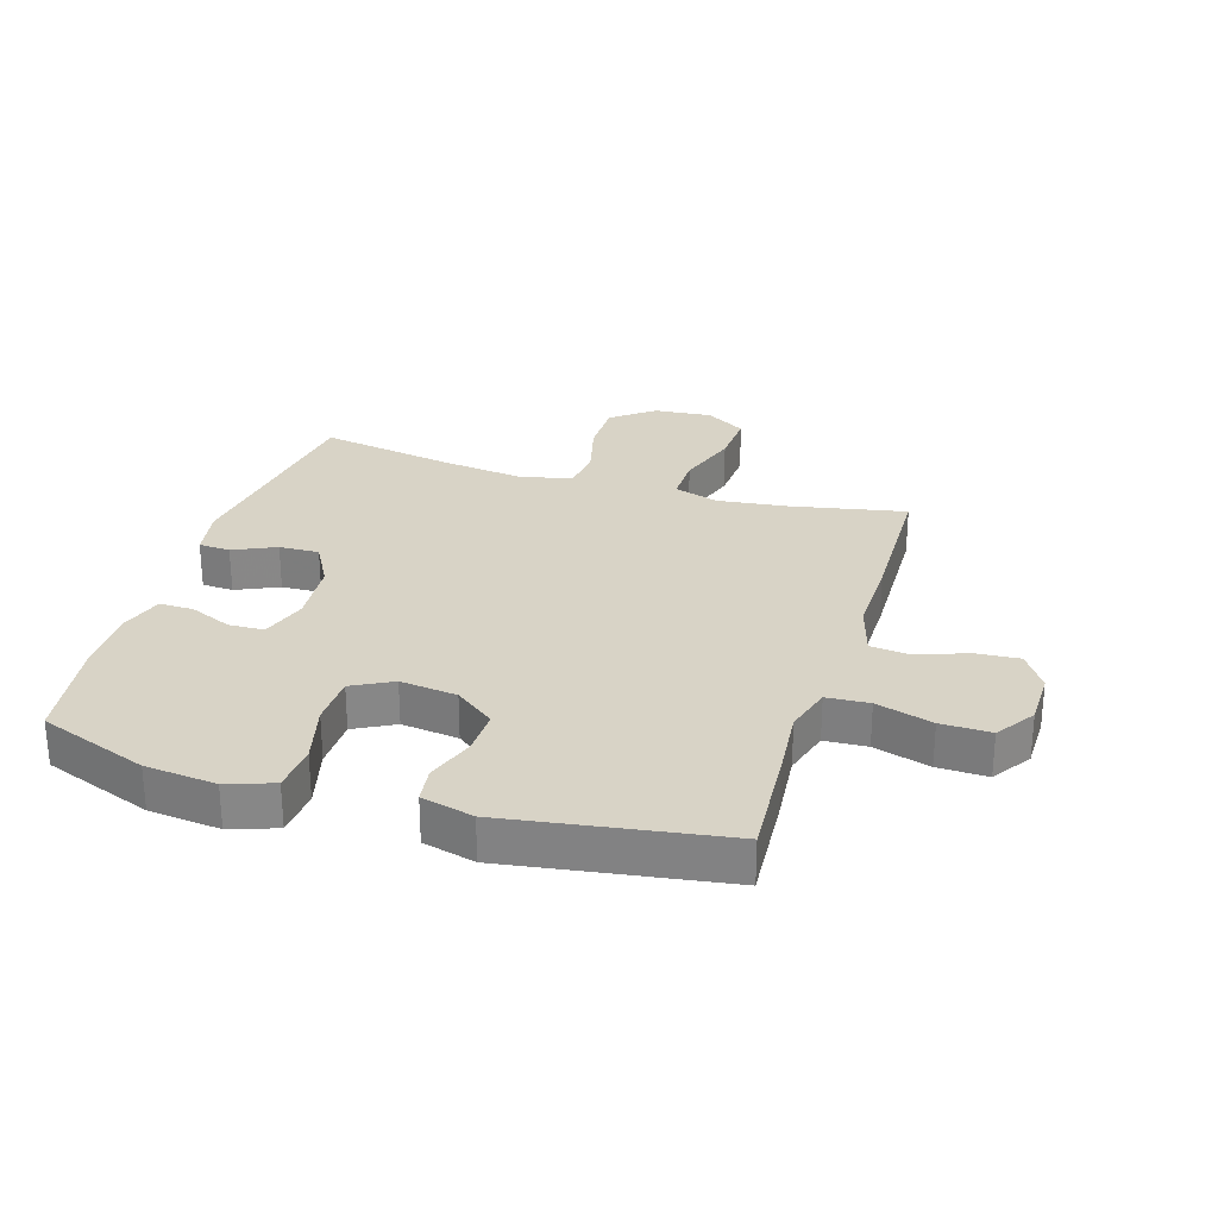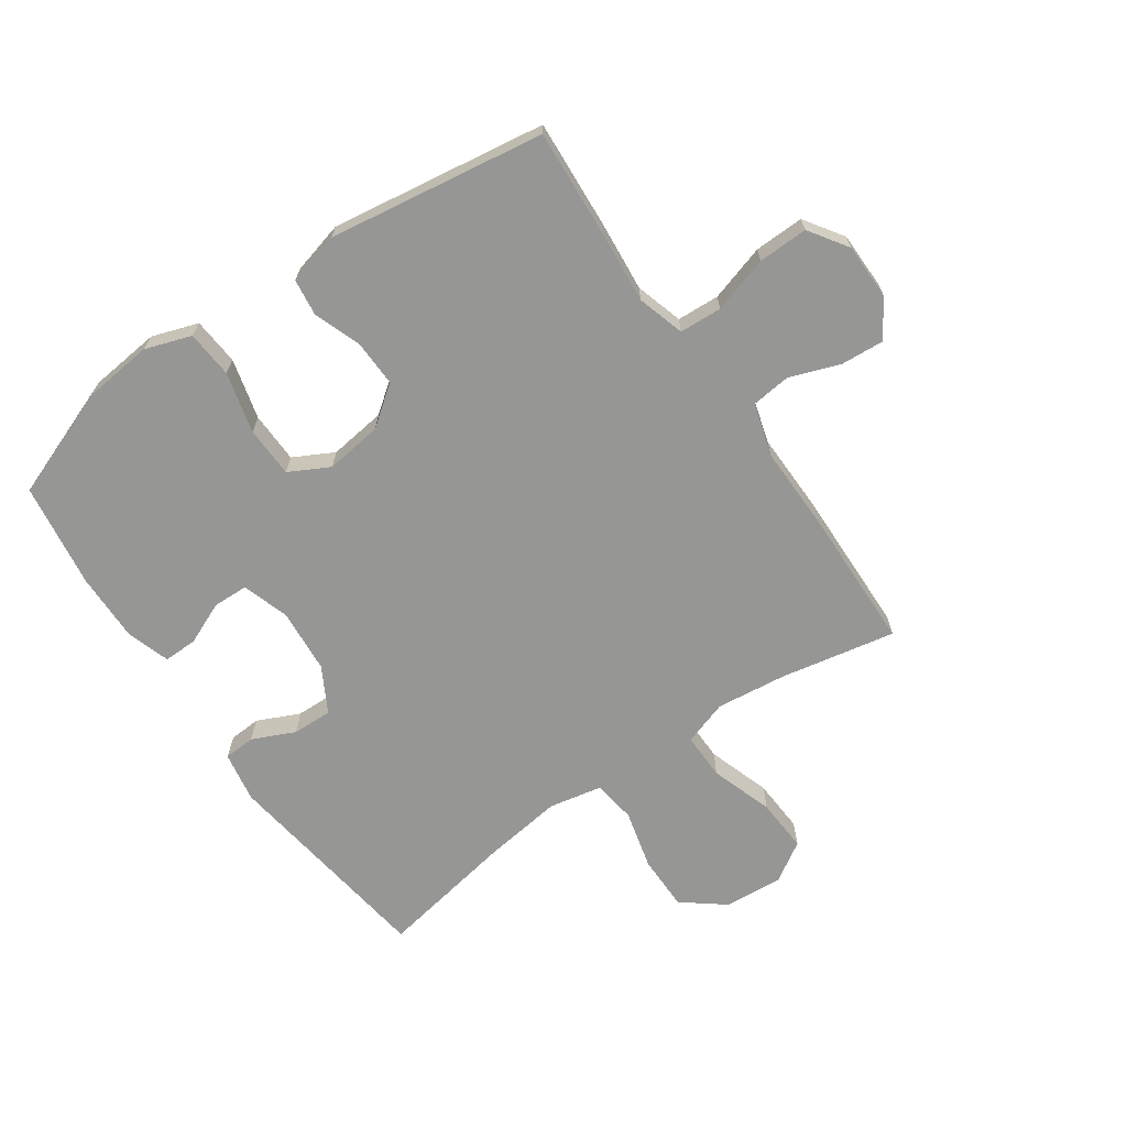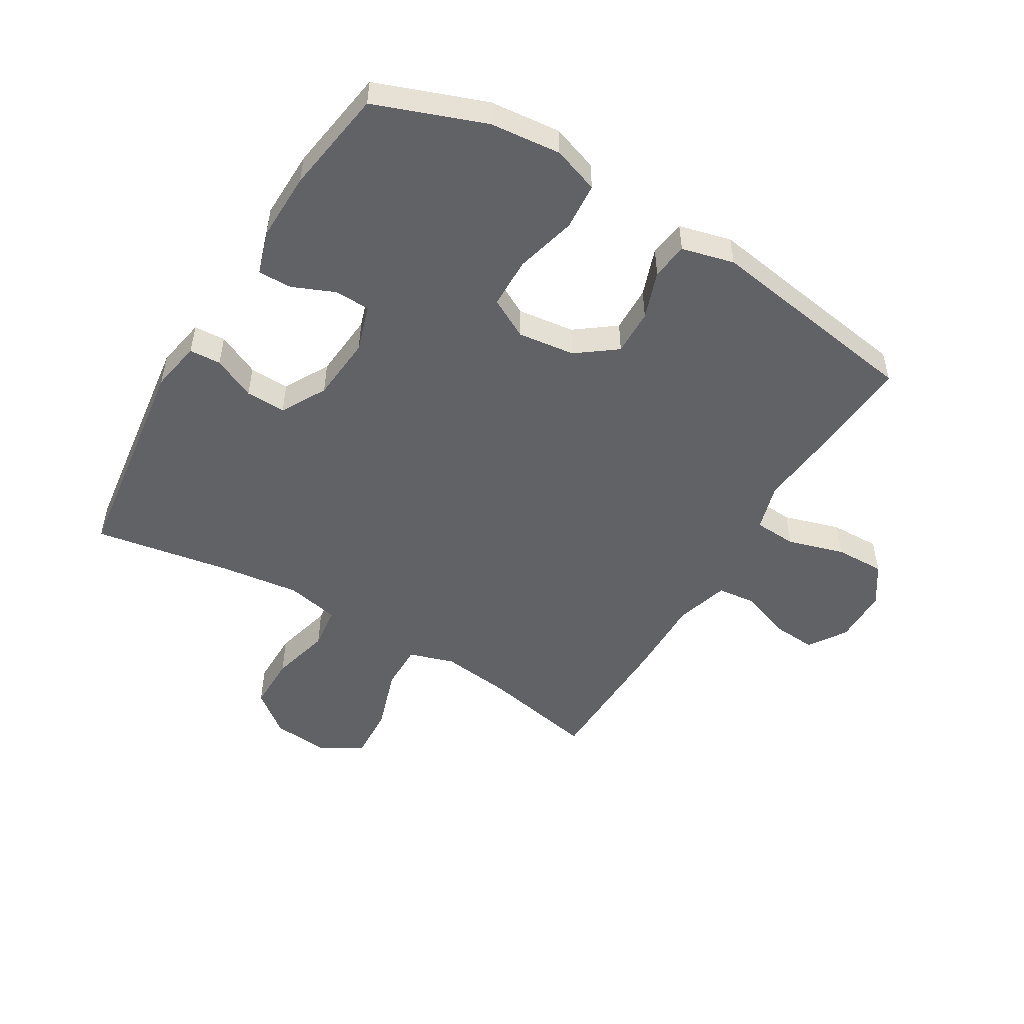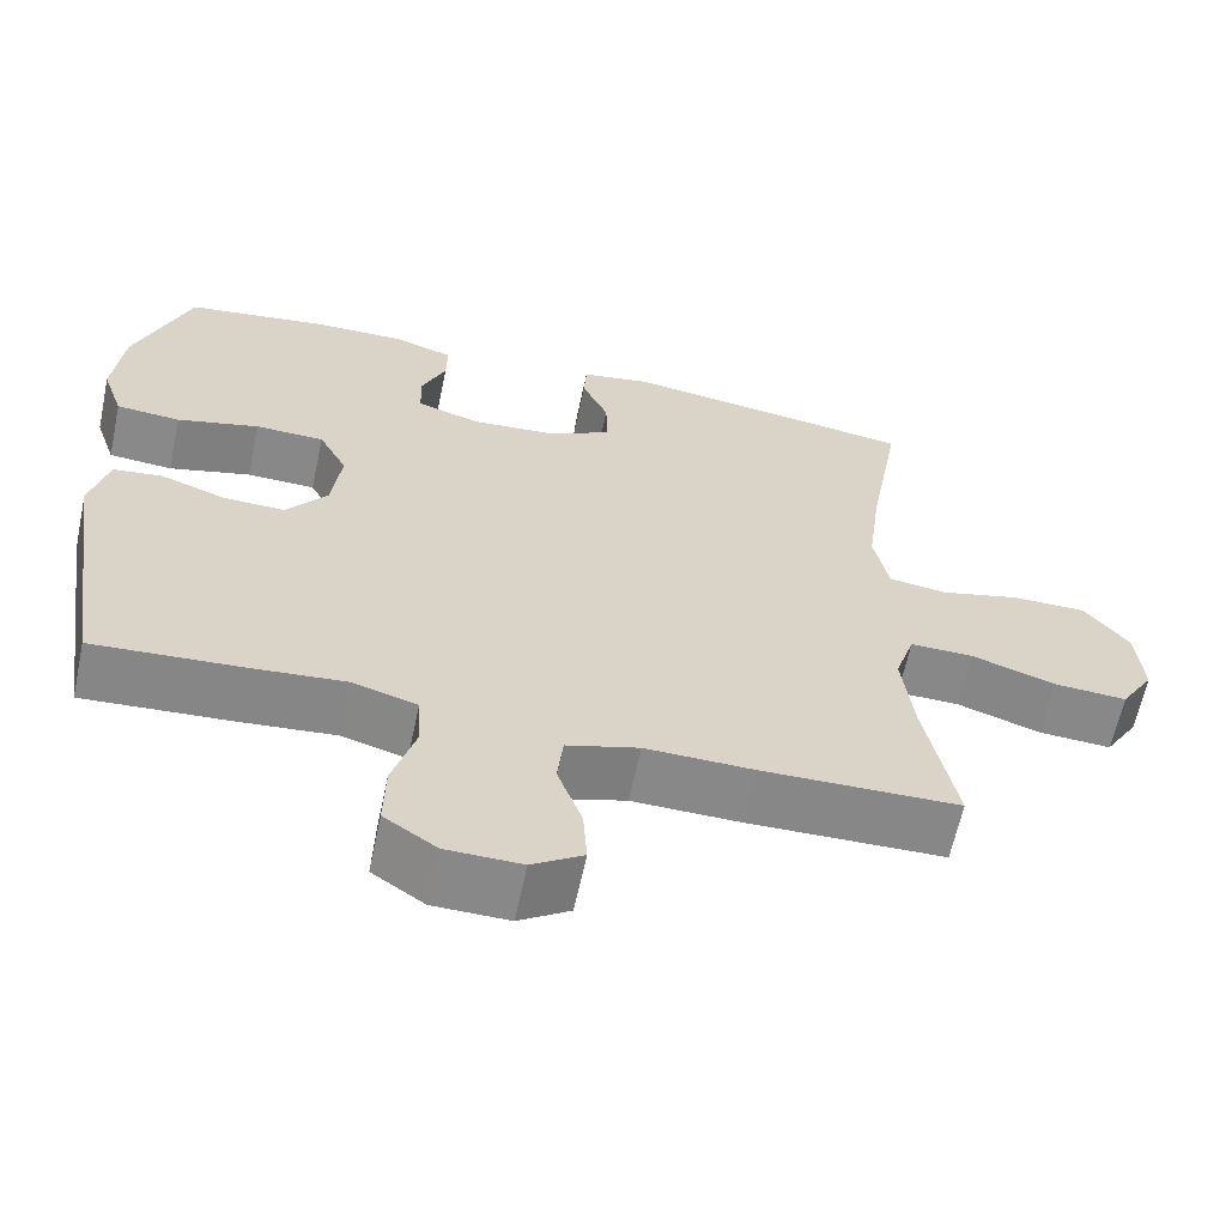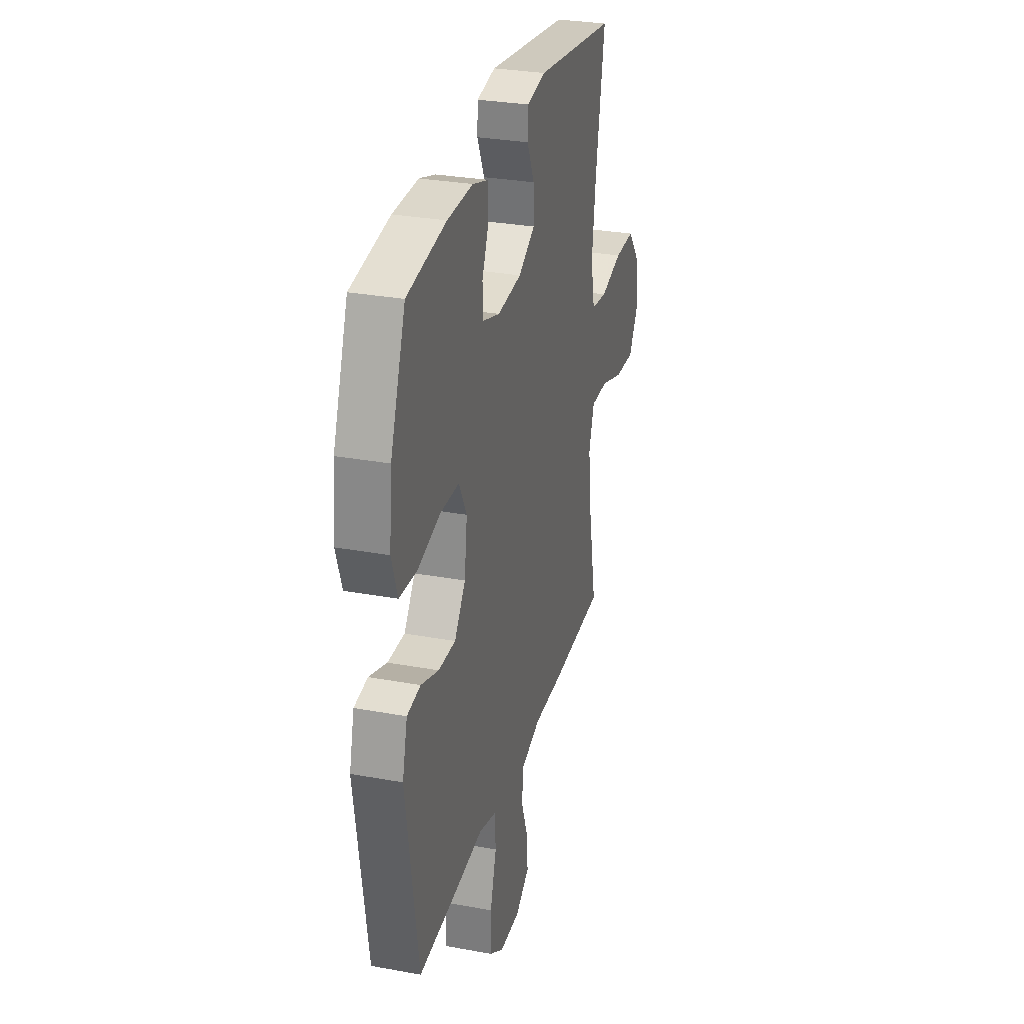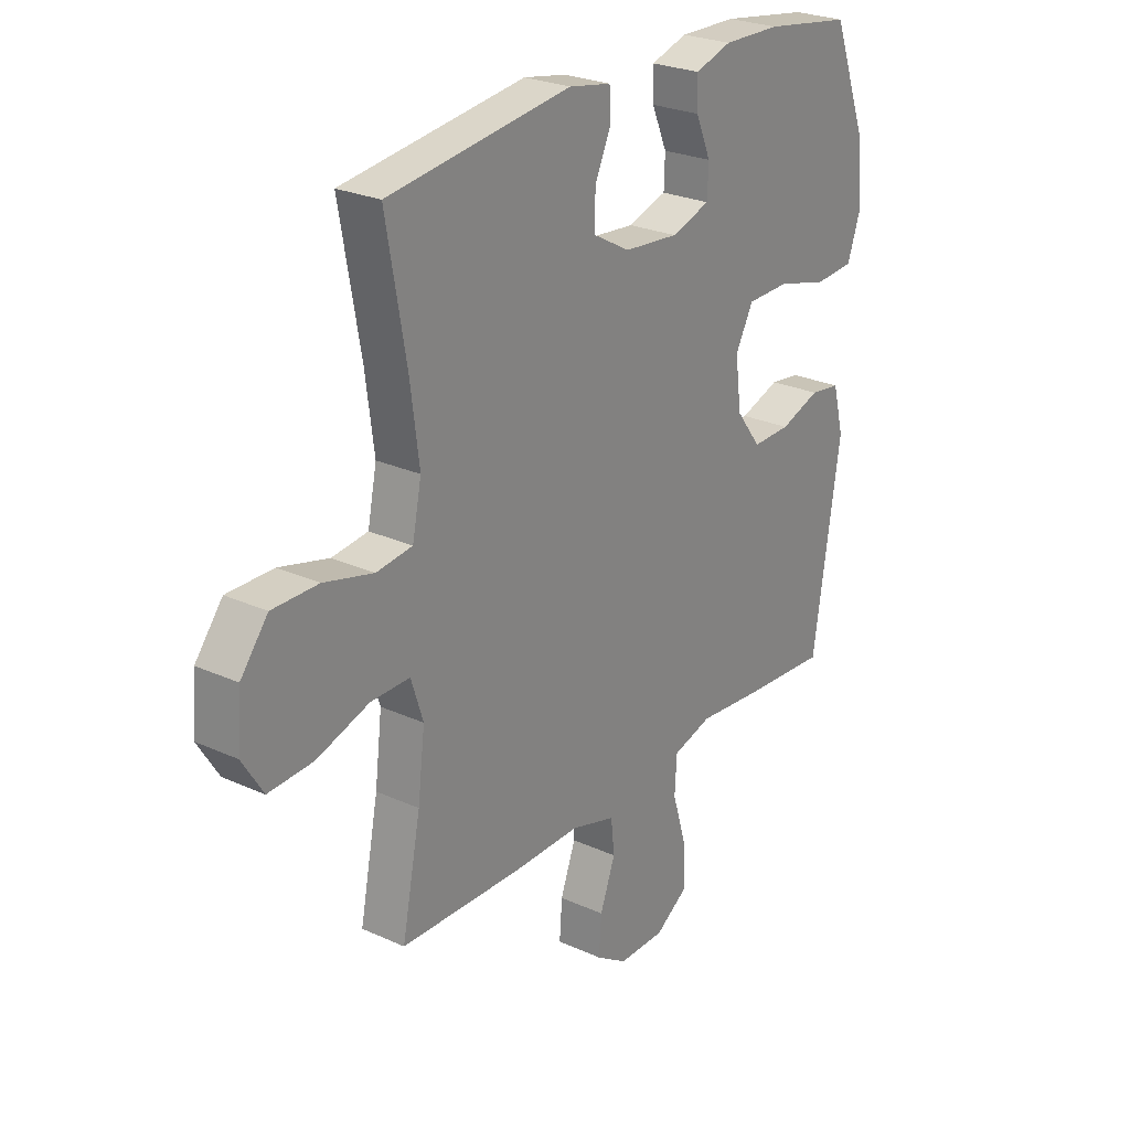
<metadata>
{"format":"obj","ext":"obj","renderer":"f3d","projection":"perspective","resolution":1024,"background":"white","views":[{"elev":27.8,"azim":107.1,"up":"+Y"},{"elev":-67.7,"azim":124.8,"up":"+Y"},{"elev":-50.7,"azim":59.0,"up":"+Y"},{"elev":-62.7,"azim":168.0,"up":"+Z"},{"elev":29.8,"azim":105.1,"up":"+Z"},{"elev":25.5,"azim":-53.8,"up":"+Z"}]}
</metadata>
<code>
v -0.5 0.07 -0.5
v -0.463 0.07 -0.312
v -0.449 0.07 -0.195
v -0.473 0.07 -0.121
v -0.55 0.07 -0.122
v -0.653 0.07 -0.156
v -0.742 0.07 -0.161
v -0.783 0.07 -0.095
v -0.775 0.07 0.001
v -0.721 0.07 0.07
v -0.63 0.07 0.07
v -0.532 0.07 0.045
v -0.461 0.07 0.054
v -0.443 0.07 0.142
v -0.46 0.07 0.273
v -0.5 0.07 0.5
v -0.139 0.07 0.549
v -0.056 0.07 0.534
v -0.053 0.07 0.482
v -0.085 0.07 0.412
v -0.087 0.07 0.346
v -0.013 0.07 0.305
v 0.094 0.07 0.296
v 0.171 0.07 0.321
v 0.173 0.07 0.379
v 0.143 0.07 0.449
v 0.142 0.07 0.505
v 0.214 0.07 0.528
v 0.327 0.07 0.526
v 0.5 0.07 0.5
v 0.567 0.07 0.32
v 0.579 0.07 0.203
v 0.553 0.07 0.127
v 0.475 0.07 0.121
v 0.375 0.07 0.147
v 0.291 0.07 0.145
v 0.256 0.07 0.079
v 0.268 0.07 -0.015
v 0.317 0.07 -0.08
v 0.393 0.07 -0.078
v 0.472 0.07 -0.05
v 0.532 0.07 -0.058
v 0.554 0.07 -0.144
v 0.5 0.07 -0.5
v 0.322 0.07 -0.488
v 0.203 0.07 -0.477
v 0.125 0.07 -0.5
v 0.121 0.07 -0.57
v 0.149 0.07 -0.663
v 0.151 0.07 -0.745
v 0.087 0.07 -0.788
v -0.005 0.07 -0.789
v -0.067 0.07 -0.749
v -0.062 0.07 -0.677
v -0.032 0.07 -0.595
v -0.039 0.07 -0.53
v -0.127 0.07 -0.504
v -0.259 0.07 -0.506
v -0.5 0 -0.5
v -0.463 0 -0.312
v -0.449 0 -0.195
v -0.473 0 -0.121
v -0.55 0 -0.122
v -0.653 0 -0.156
v -0.742 0 -0.161
v -0.783 0 -0.095
v -0.775 0 0.001
v -0.721 0 0.07
v -0.63 0 0.07
v -0.532 0 0.045
v -0.461 0 0.054
v -0.443 0 0.142
v -0.46 0 0.273
v -0.5 0 0.5
v -0.139 0 0.549
v -0.056 0 0.534
v -0.053 0 0.482
v -0.085 0 0.412
v -0.087 0 0.346
v -0.013 0 0.305
v 0.094 0 0.296
v 0.171 0 0.321
v 0.173 0 0.379
v 0.143 0 0.449
v 0.142 0 0.505
v 0.214 0 0.528
v 0.327 0 0.526
v 0.5 0 0.5
v 0.567 0 0.32
v 0.579 0 0.203
v 0.553 0 0.127
v 0.475 0 0.121
v 0.375 0 0.147
v 0.291 0 0.145
v 0.256 0 0.079
v 0.268 0 -0.015
v 0.317 0 -0.08
v 0.393 0 -0.078
v 0.472 0 -0.05
v 0.532 0 -0.058
v 0.554 0 -0.144
v 0.5 0 -0.5
v 0.322 0 -0.488
v 0.203 0 -0.477
v 0.125 0 -0.5
v 0.121 0 -0.57
v 0.149 0 -0.663
v 0.151 0 -0.745
v 0.087 0 -0.788
v -0.005 0 -0.789
v -0.067 0 -0.749
v -0.062 0 -0.677
v -0.032 0 -0.595
v -0.039 0 -0.53
v -0.127 0 -0.504
v -0.259 0 -0.506
f 57 58 1 2
f 56 57 2 3
f 52 53 54 55
f 52 55 56
f 51 52 56
f 48 49 50 51
f 47 48 51 56
f 46 47 56 3
f 40 41 42 43
f 39 40 43 44
f 38 39 44 45
f 32 33 34 35
f 32 35 36
f 31 32 36
f 30 31 36
f 29 30 36
f 28 29 36 37
f 25 26 27 28
f 24 25 28 37
f 17 18 19 20
f 15 16 17 20
f 14 15 20 21
f 13 14 21 22
f 9 10 11 12
f 9 12 13
f 8 9 13
f 5 6 7 8
f 4 5 8 13
f 23 24 37 38
f 23 38 45 46
f 13 22 23 46
f 3 4 13 46
f 60 59 116 115
f 61 60 115 114
f 113 112 111 110
f 114 113 110
f 114 110 109
f 109 108 107 106
f 114 109 106 105
f 61 114 105 104
f 101 100 99 98
f 102 101 98 97
f 103 102 97 96
f 93 92 91 90
f 94 93 90
f 94 90 89
f 94 89 88
f 94 88 87
f 95 94 87 86
f 86 85 84 83
f 95 86 83 82
f 78 77 76 75
f 78 75 74 73
f 79 78 73 72
f 80 79 72 71
f 70 69 68 67
f 71 70 67
f 71 67 66
f 66 65 64 63
f 71 66 63 62
f 96 95 82 81
f 104 103 96 81
f 104 81 80 71
f 104 71 62 61
f 1 59 60 2
f 2 60 61 3
f 3 61 62 4
f 4 62 63 5
f 5 63 64 6
f 6 64 65 7
f 7 65 66 8
f 8 66 67 9
f 9 67 68 10
f 10 68 69 11
f 11 69 70 12
f 12 70 71 13
f 13 71 72 14
f 14 72 73 15
f 15 73 74 16
f 16 74 75 17
f 17 75 76 18
f 18 76 77 19
f 19 77 78 20
f 20 78 79 21
f 21 79 80 22
f 22 80 81 23
f 23 81 82 24
f 24 82 83 25
f 25 83 84 26
f 26 84 85 27
f 27 85 86 28
f 28 86 87 29
f 29 87 88 30
f 30 88 89 31
f 31 89 90 32
f 32 90 91 33
f 33 91 92 34
f 34 92 93 35
f 35 93 94 36
f 36 94 95 37
f 37 95 96 38
f 38 96 97 39
f 39 97 98 40
f 40 98 99 41
f 41 99 100 42
f 42 100 101 43
f 43 101 102 44
f 44 102 103 45
f 45 103 104 46
f 46 104 105 47
f 47 105 106 48
f 48 106 107 49
f 49 107 108 50
f 50 108 109 51
f 51 109 110 52
f 52 110 111 53
f 53 111 112 54
f 54 112 113 55
f 55 113 114 56
f 56 114 115 57
f 57 115 116 58
f 58 116 59 1

</code>
